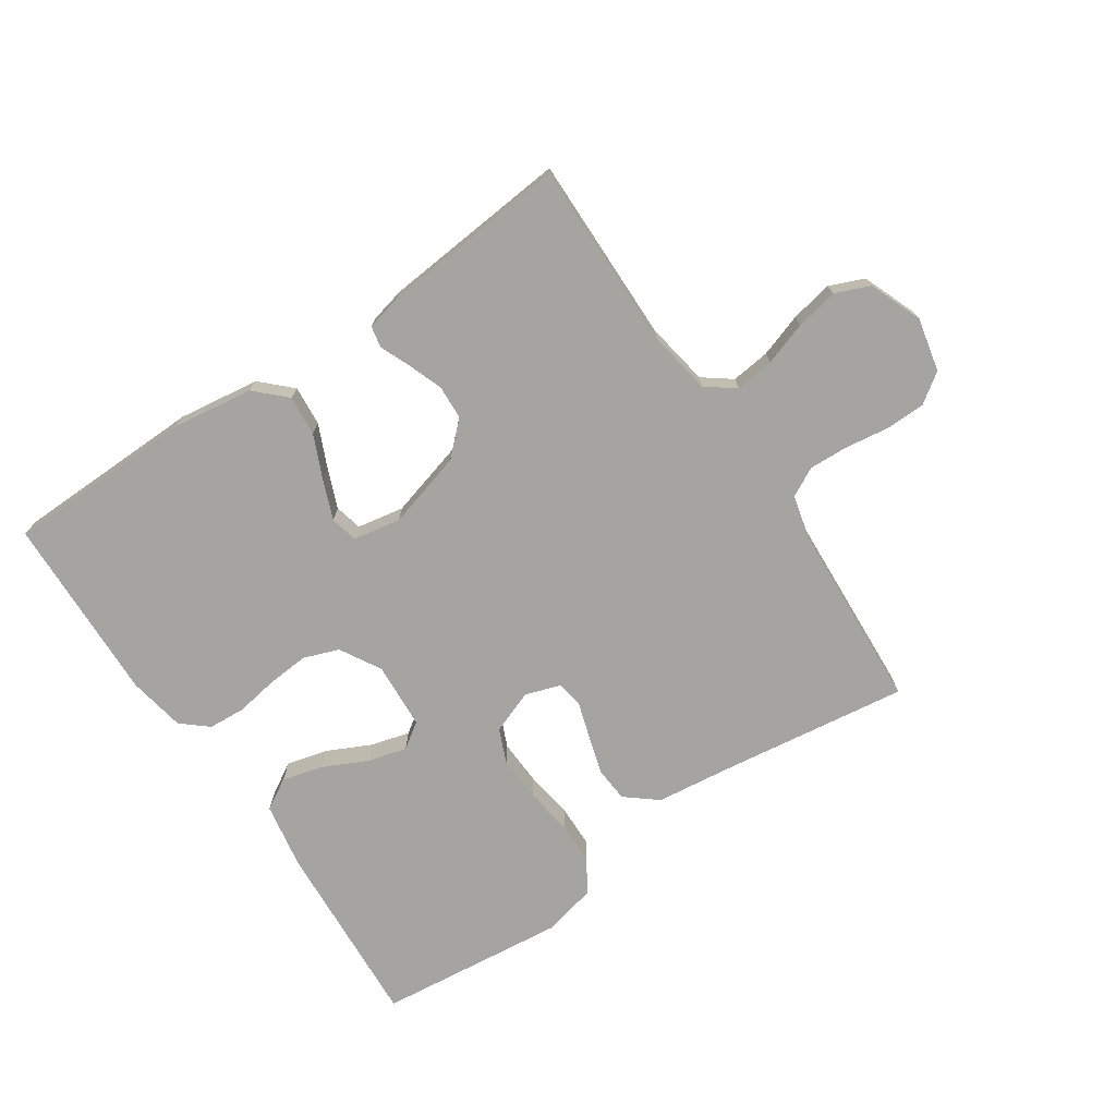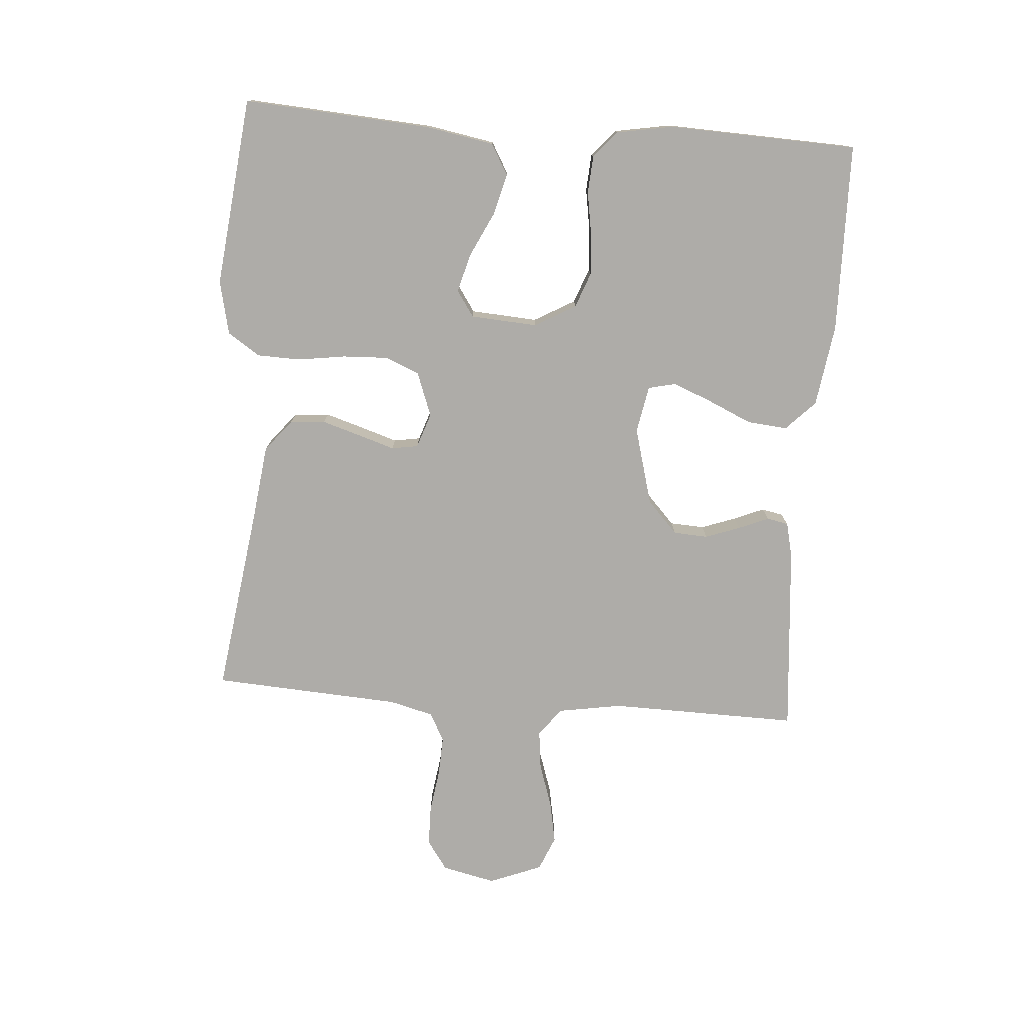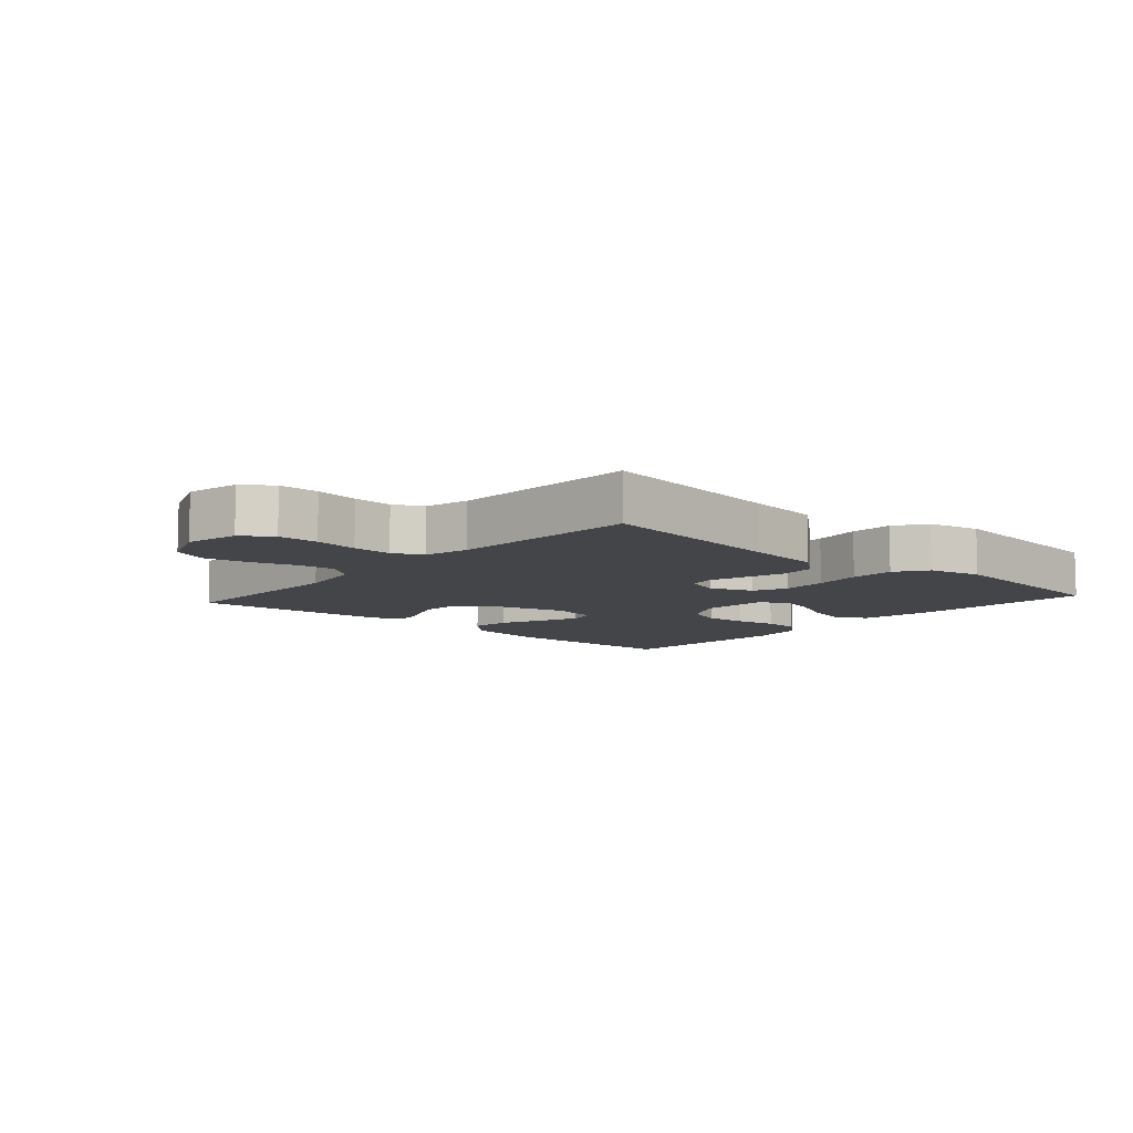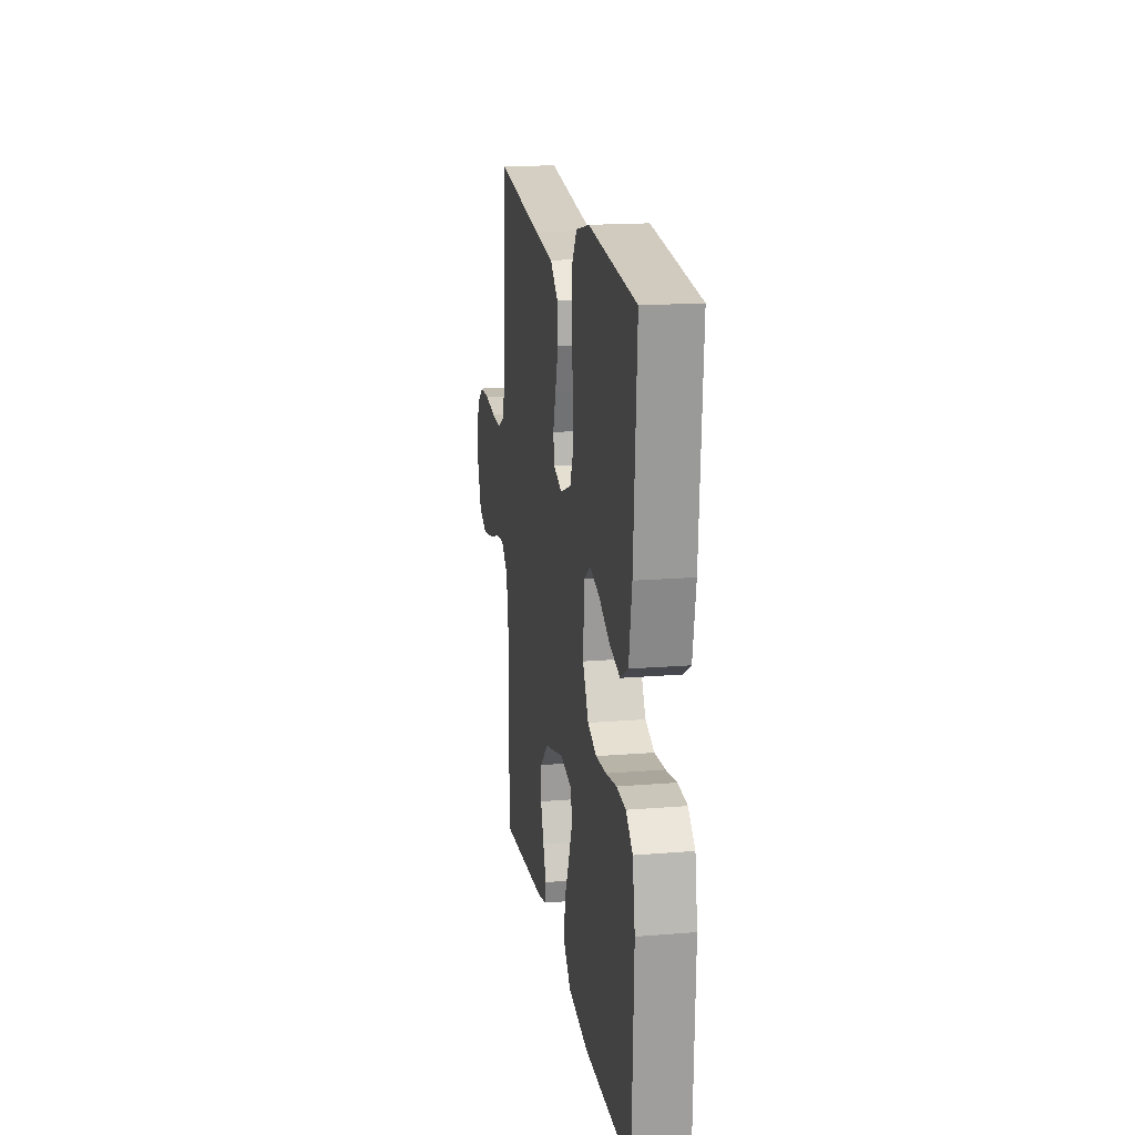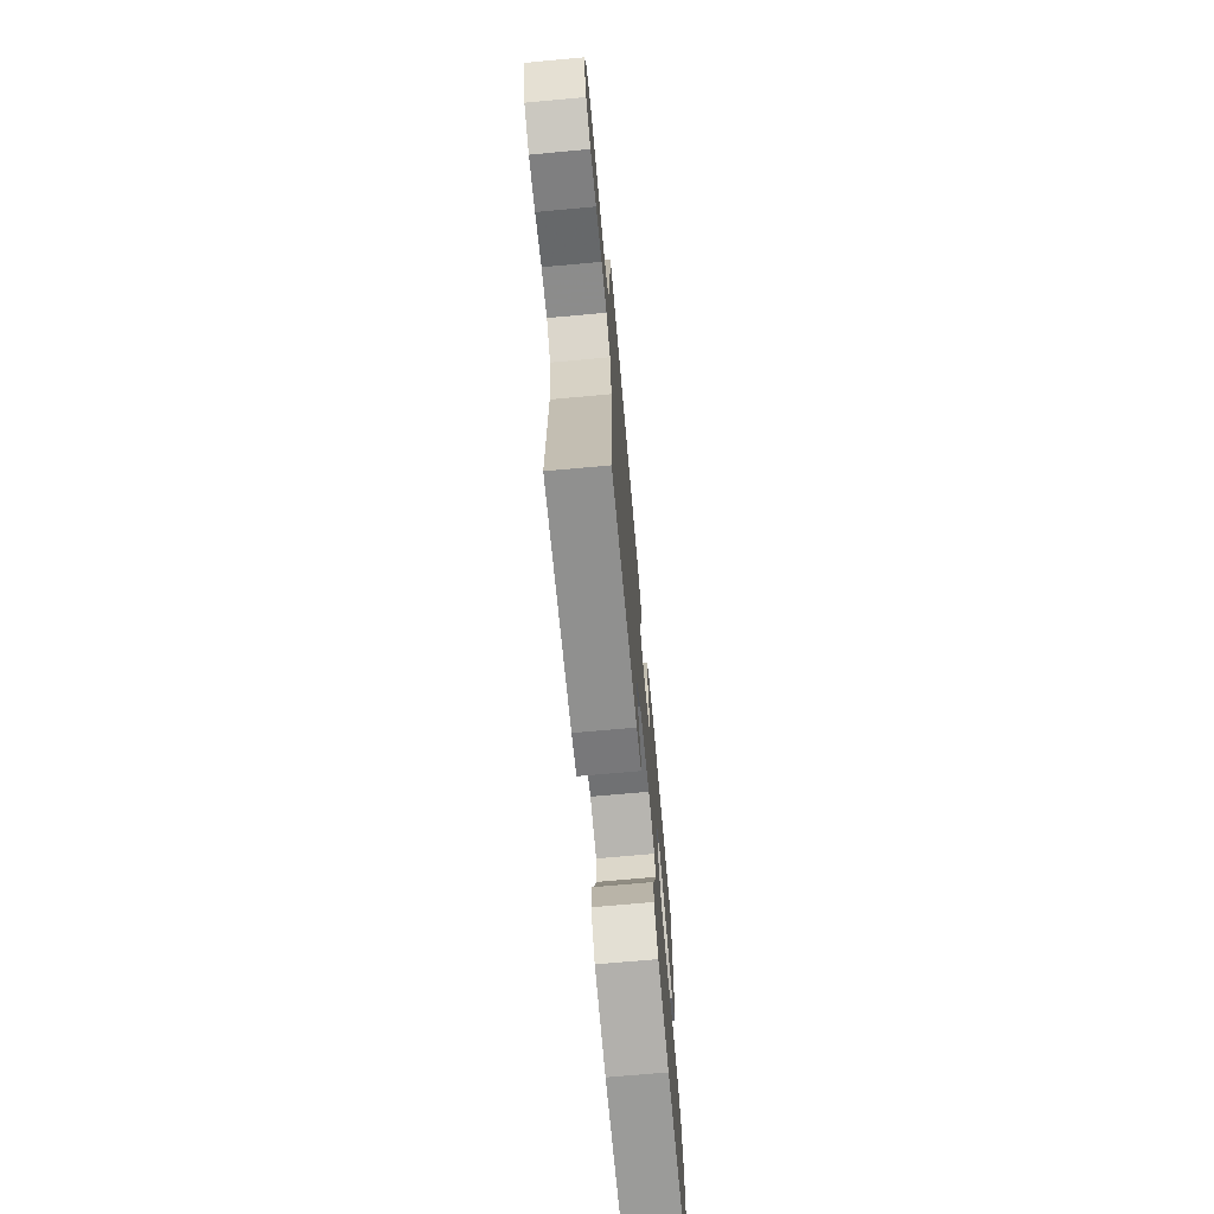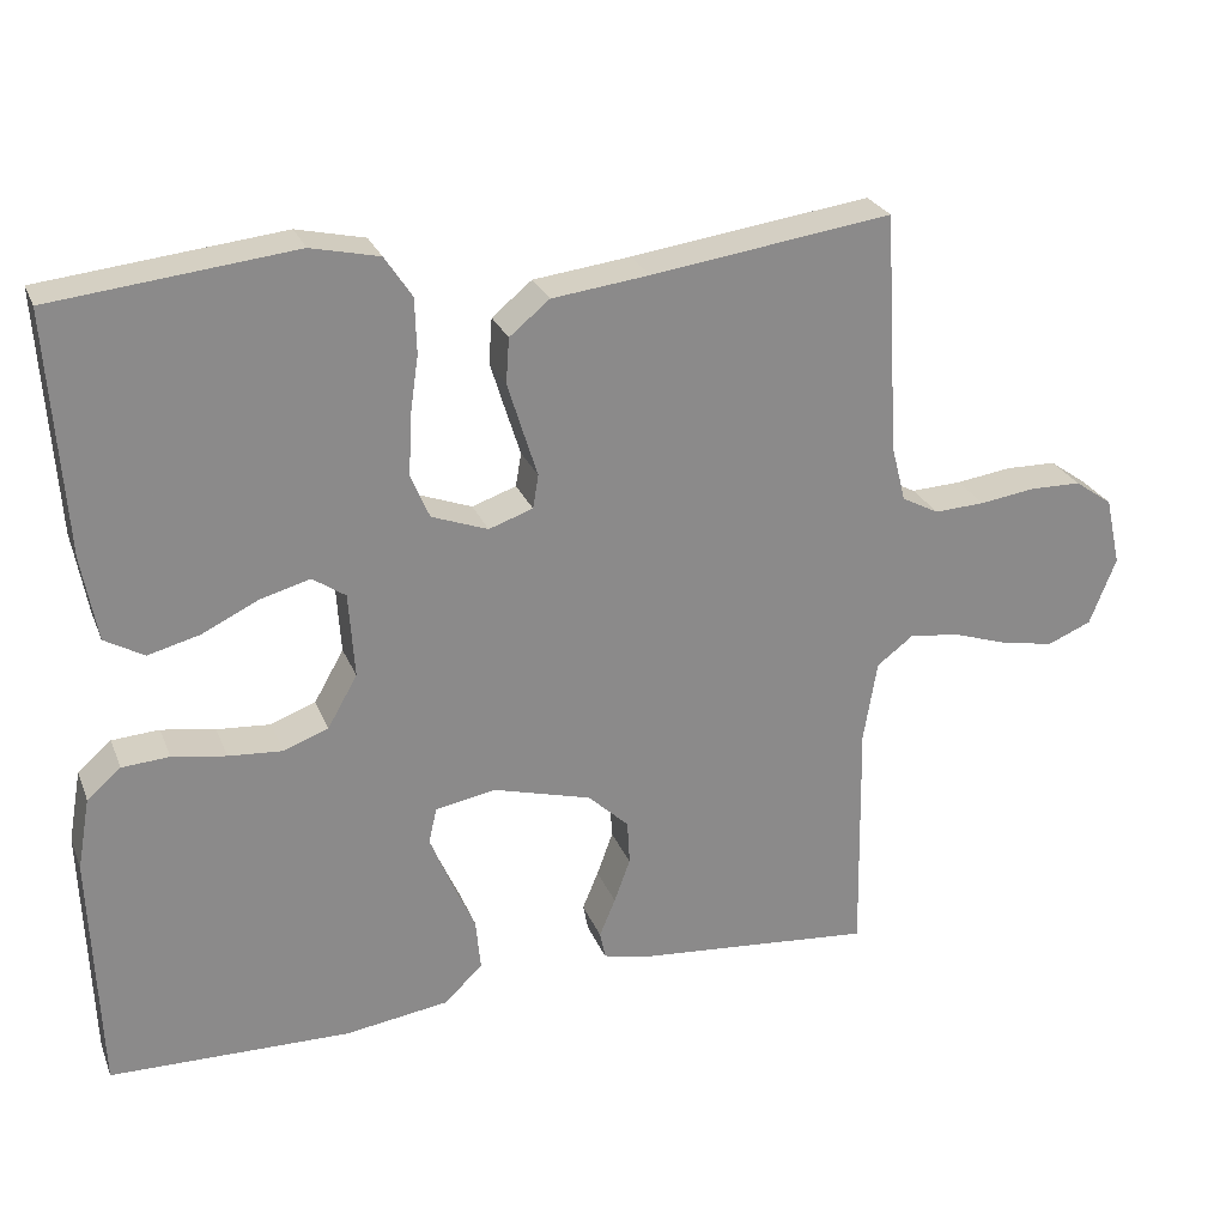
<metadata>
{"format":"obj","ext":"obj","renderer":"f3d","projection":"perspective","resolution":1024,"background":"white","views":[{"elev":-73.3,"azim":-145.8,"up":"+Y"},{"elev":-76.8,"azim":85.7,"up":"+Y"},{"elev":-8.9,"azim":-41.6,"up":"+Y"},{"elev":17.3,"azim":80.8,"up":"+Z"},{"elev":-70.5,"azim":-84.8,"up":"+Z"},{"elev":26.0,"azim":161.3,"up":"+Z"}]}
</metadata>
<code>
v 0.5 0.07 -0.5
v 0.2 0.07 -0.505
v 0.07 0.07 -0.486
v 0.023 0.07 -0.44
v 0.029 0.07 -0.376
v 0.06 0.07 -0.307
v 0.085 0.07 -0.245
v 0.075 0.07 -0.201
v 0 0.07 -0.187
v -0.123 0.07 -0.221
v -0.174 0.07 -0.269
v -0.177 0.07 -0.324
v -0.157 0.07 -0.379
v -0.137 0.07 -0.427
v -0.144 0.07 -0.461
v -0.2 0.07 -0.474
v -0.5 0.07 -0.5
v -0.495 0.07 -0.2
v -0.512 0.07 -0.098
v -0.557 0.07 -0.064
v -0.619 0.07 -0.071
v -0.688 0.07 -0.094
v -0.756 0.07 -0.107
v -0.811 0.07 -0.084
v -0.844 0.07 0
v -0.825 0.07 0.085
v -0.778 0.07 0.118
v -0.714 0.07 0.119
v -0.645 0.07 0.109
v -0.582 0.07 0.106
v -0.536 0.07 0.13
v -0.518 0.07 0.2
v -0.5 0.07 0.5
v -0.2 0.07 0.458
v -0.079 0.07 0.443
v -0.029 0.07 0.402
v -0.025 0.07 0.346
v -0.044 0.07 0.284
v -0.062 0.07 0.227
v -0.055 0.07 0.185
v 0 0.07 0.166
v 0.07 0.07 0.192
v 0.093 0.07 0.246
v 0.09 0.07 0.318
v 0.079 0.07 0.394
v 0.081 0.07 0.463
v 0.115 0.07 0.514
v 0.2 0.07 0.533
v 0.5 0.07 0.5
v 0.48 0.07 0.2
v 0.461 0.07 0.094
v 0.412 0.07 0.066
v 0.347 0.07 0.083
v 0.277 0.07 0.117
v 0.215 0.07 0.134
v 0.174 0.07 0.106
v 0.167 0.07 0
v 0.204 0.07 -0.065
v 0.26 0.07 -0.086
v 0.327 0.07 -0.081
v 0.394 0.07 -0.07
v 0.453 0.07 -0.074
v 0.495 0.07 -0.11
v 0.511 0.07 -0.2
v 0.5 0 -0.5
v 0.2 0 -0.505
v 0.07 0 -0.486
v 0.023 0 -0.44
v 0.029 0 -0.376
v 0.06 0 -0.307
v 0.085 0 -0.245
v 0.075 0 -0.201
v 0 0 -0.187
v -0.123 0 -0.221
v -0.174 0 -0.269
v -0.177 0 -0.324
v -0.157 0 -0.379
v -0.137 0 -0.427
v -0.144 0 -0.461
v -0.2 0 -0.474
v -0.5 0 -0.5
v -0.495 0 -0.2
v -0.512 0 -0.098
v -0.557 0 -0.064
v -0.619 0 -0.071
v -0.688 0 -0.094
v -0.756 0 -0.107
v -0.811 0 -0.084
v -0.844 0 0
v -0.825 0 0.085
v -0.778 0 0.118
v -0.714 0 0.119
v -0.645 0 0.109
v -0.582 0 0.106
v -0.536 0 0.13
v -0.518 0 0.2
v -0.5 0 0.5
v -0.2 0 0.458
v -0.079 0 0.443
v -0.029 0 0.402
v -0.025 0 0.346
v -0.044 0 0.284
v -0.062 0 0.227
v -0.055 0 0.185
v 0 0 0.166
v 0.07 0 0.192
v 0.093 0 0.246
v 0.09 0 0.318
v 0.079 0 0.394
v 0.081 0 0.463
v 0.115 0 0.514
v 0.2 0 0.533
v 0.5 0 0.5
v 0.48 0 0.2
v 0.461 0 0.094
v 0.412 0 0.066
v 0.347 0 0.083
v 0.277 0 0.117
v 0.215 0 0.134
v 0.174 0 0.106
v 0.167 0 0
v 0.204 0 -0.065
v 0.26 0 -0.086
v 0.327 0 -0.081
v 0.394 0 -0.07
v 0.453 0 -0.074
v 0.495 0 -0.11
v 0.511 0 -0.2
f 60 61 62 63
f 59 60 63 64
f 58 59 64 1
f 51 52 53 54
f 51 54 55
f 50 51 55
f 49 50 55
f 48 49 55 56
f 44 45 46 47
f 43 44 47 48
f 36 37 38 39
f 34 35 36 39
f 32 33 34 39
f 31 32 39 40
f 30 31 40 41
f 26 27 28 29
f 26 29 30
f 25 26 30
f 24 25 30 41
f 21 22 23 24
f 20 21 24 41
f 15 16 17 18
f 13 14 15 18
f 12 13 18 19
f 11 12 19 20
f 3 4 5 6
f 3 6 7
f 58 1 2 3
f 57 58 3 7
f 43 48 56 57
f 42 43 57 7
f 10 11 20 41
f 9 10 41 42
f 8 9 42
f 7 8 42
f 127 126 125 124
f 128 127 124 123
f 65 128 123 122
f 118 117 116 115
f 119 118 115
f 119 115 114
f 119 114 113
f 120 119 113 112
f 111 110 109 108
f 112 111 108 107
f 103 102 101 100
f 103 100 99 98
f 103 98 97 96
f 104 103 96 95
f 105 104 95 94
f 93 92 91 90
f 94 93 90
f 94 90 89
f 105 94 89 88
f 88 87 86 85
f 105 88 85 84
f 82 81 80 79
f 82 79 78 77
f 83 82 77 76
f 84 83 76 75
f 70 69 68 67
f 71 70 67
f 67 66 65 122
f 71 67 122 121
f 121 120 112 107
f 71 121 107 106
f 105 84 75 74
f 106 105 74 73
f 106 73 72
f 106 72 71
f 1 65 66 2
f 2 66 67 3
f 3 67 68 4
f 4 68 69 5
f 5 69 70 6
f 6 70 71 7
f 7 71 72 8
f 8 72 73 9
f 9 73 74 10
f 10 74 75 11
f 11 75 76 12
f 12 76 77 13
f 13 77 78 14
f 14 78 79 15
f 15 79 80 16
f 16 80 81 17
f 17 81 82 18
f 18 82 83 19
f 19 83 84 20
f 20 84 85 21
f 21 85 86 22
f 22 86 87 23
f 23 87 88 24
f 24 88 89 25
f 25 89 90 26
f 26 90 91 27
f 27 91 92 28
f 28 92 93 29
f 29 93 94 30
f 30 94 95 31
f 31 95 96 32
f 32 96 97 33
f 33 97 98 34
f 34 98 99 35
f 35 99 100 36
f 36 100 101 37
f 37 101 102 38
f 38 102 103 39
f 39 103 104 40
f 40 104 105 41
f 41 105 106 42
f 42 106 107 43
f 43 107 108 44
f 44 108 109 45
f 45 109 110 46
f 46 110 111 47
f 47 111 112 48
f 48 112 113 49
f 49 113 114 50
f 50 114 115 51
f 51 115 116 52
f 52 116 117 53
f 53 117 118 54
f 54 118 119 55
f 55 119 120 56
f 56 120 121 57
f 57 121 122 58
f 58 122 123 59
f 59 123 124 60
f 60 124 125 61
f 61 125 126 62
f 62 126 127 63
f 63 127 128 64
f 64 128 65 1

</code>
